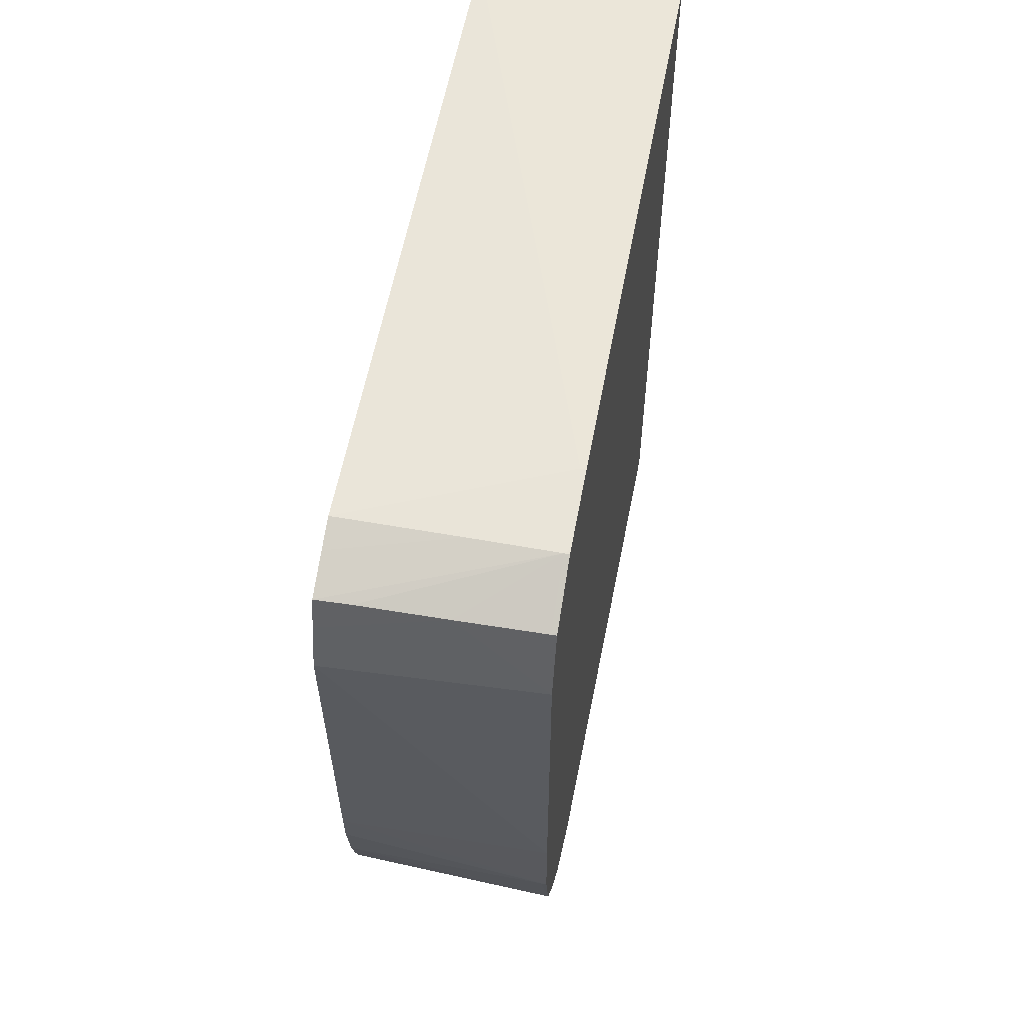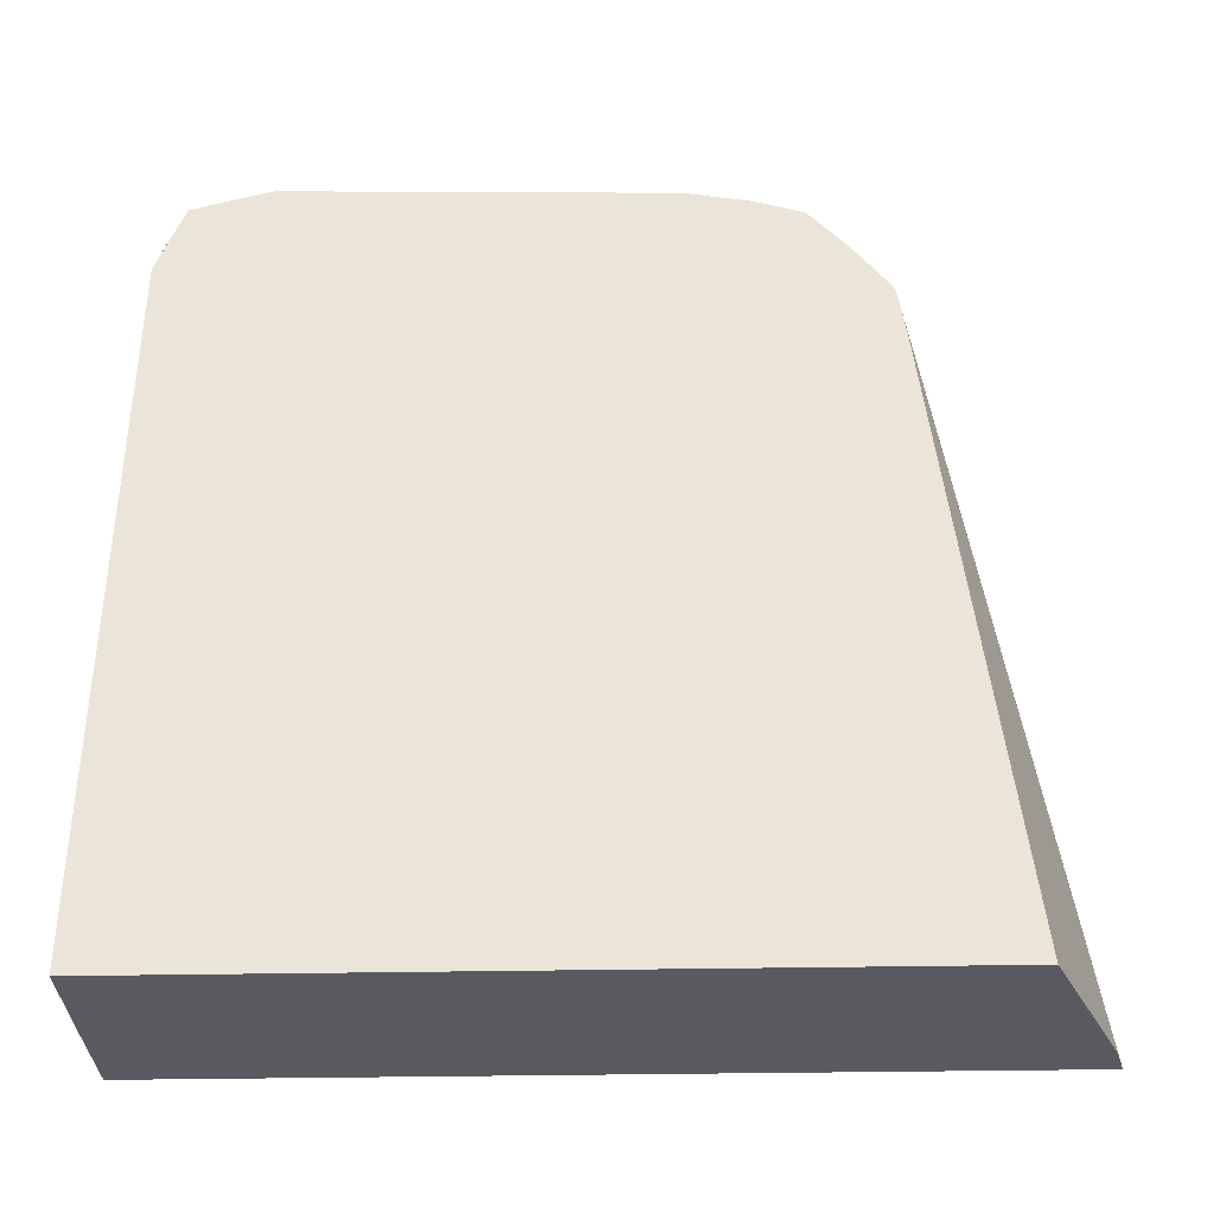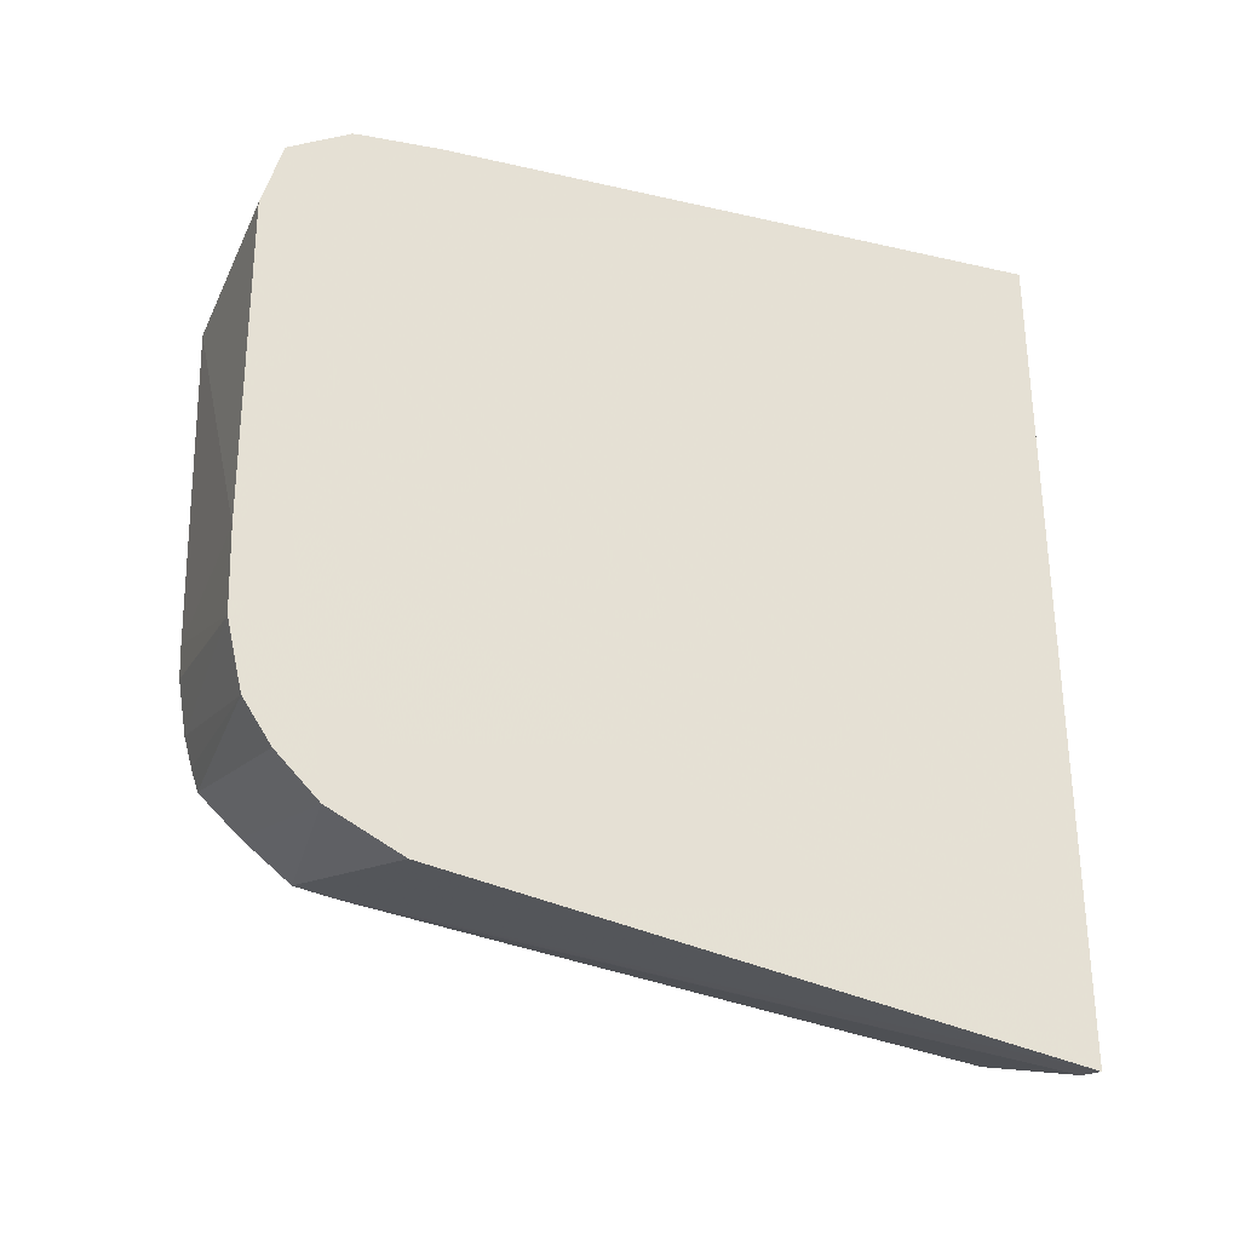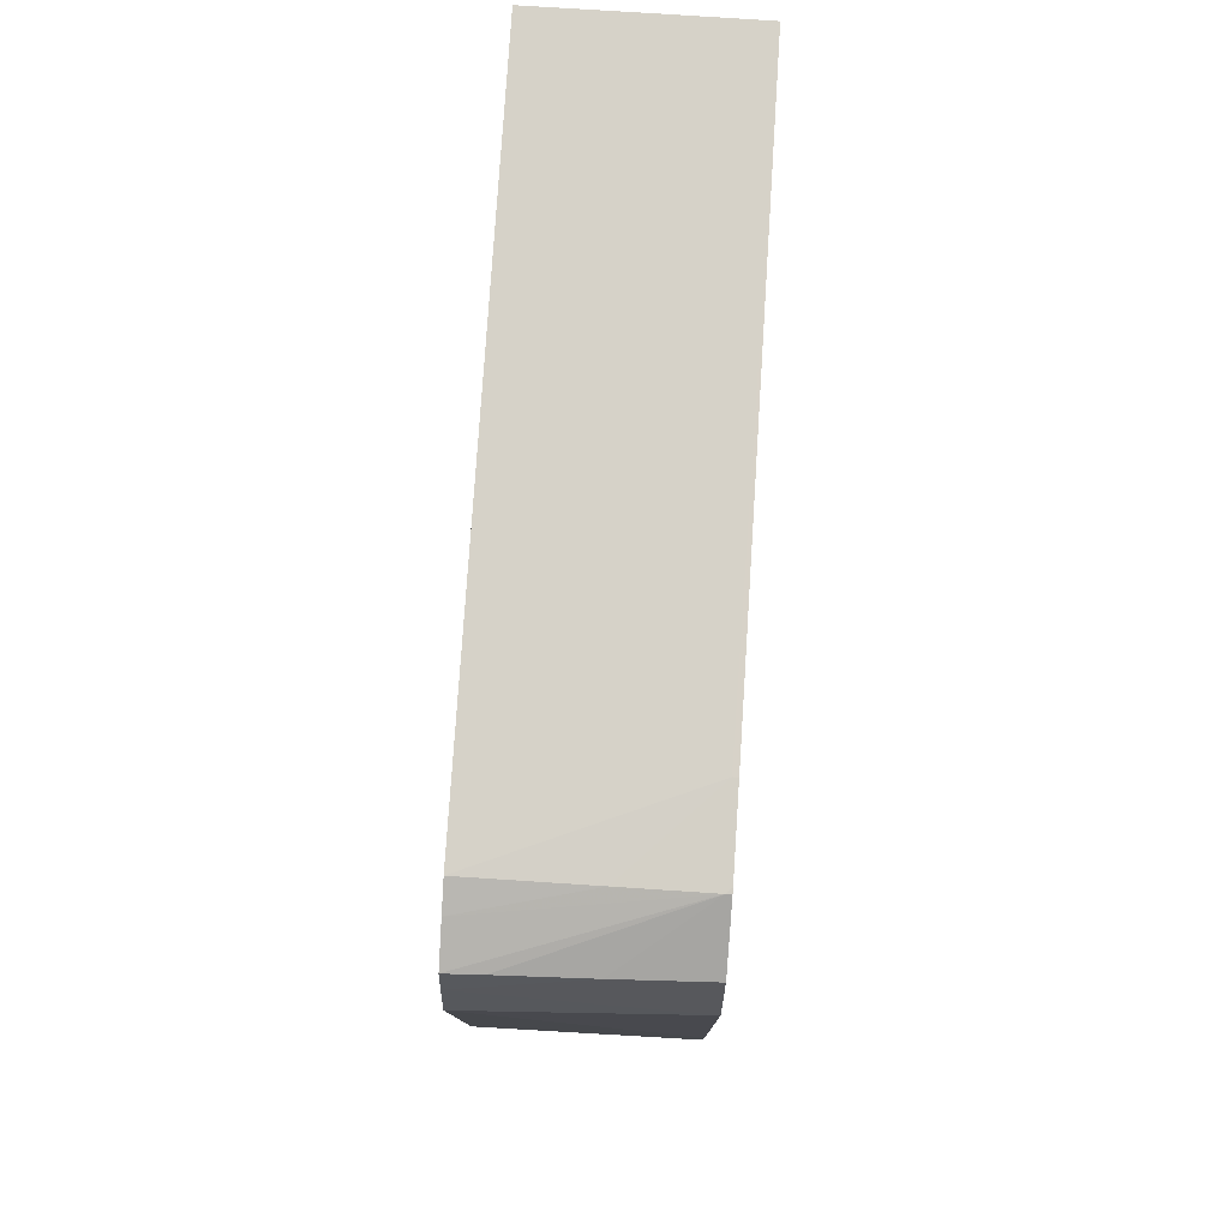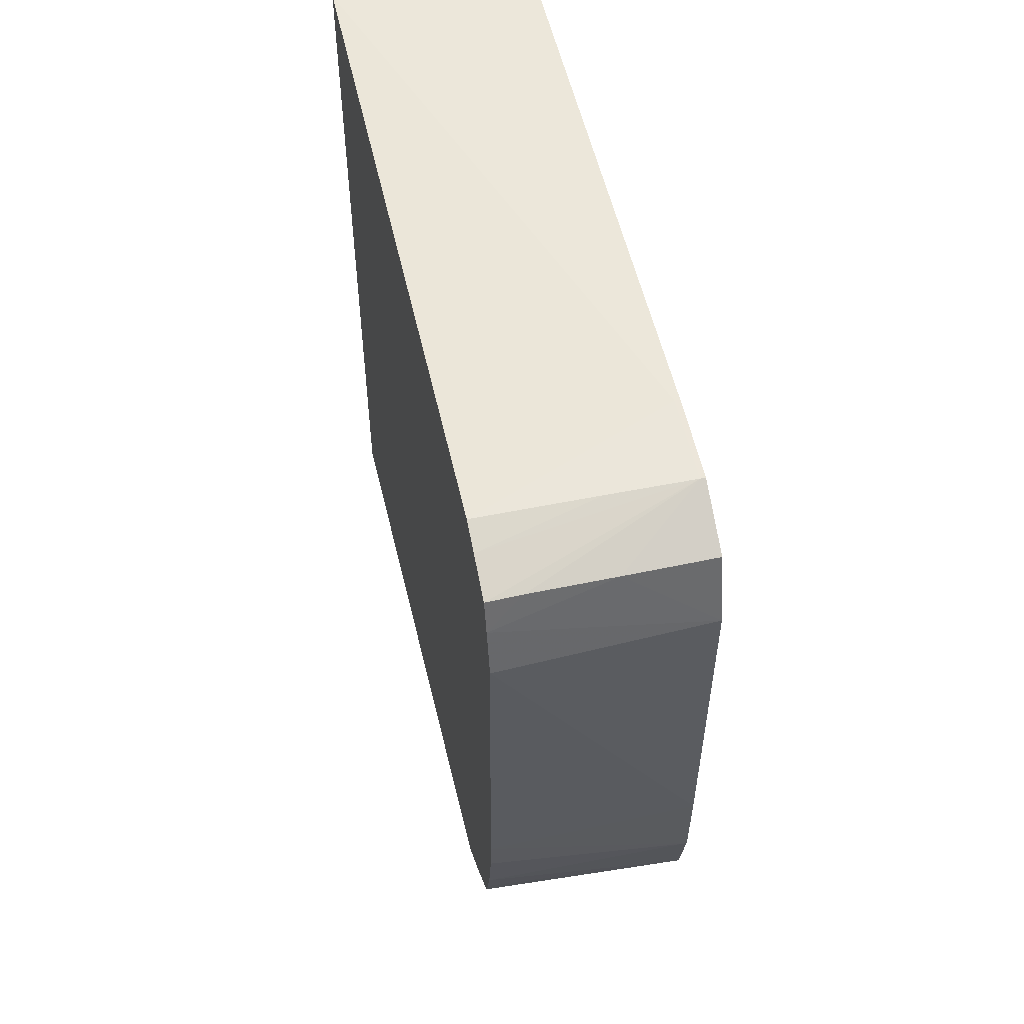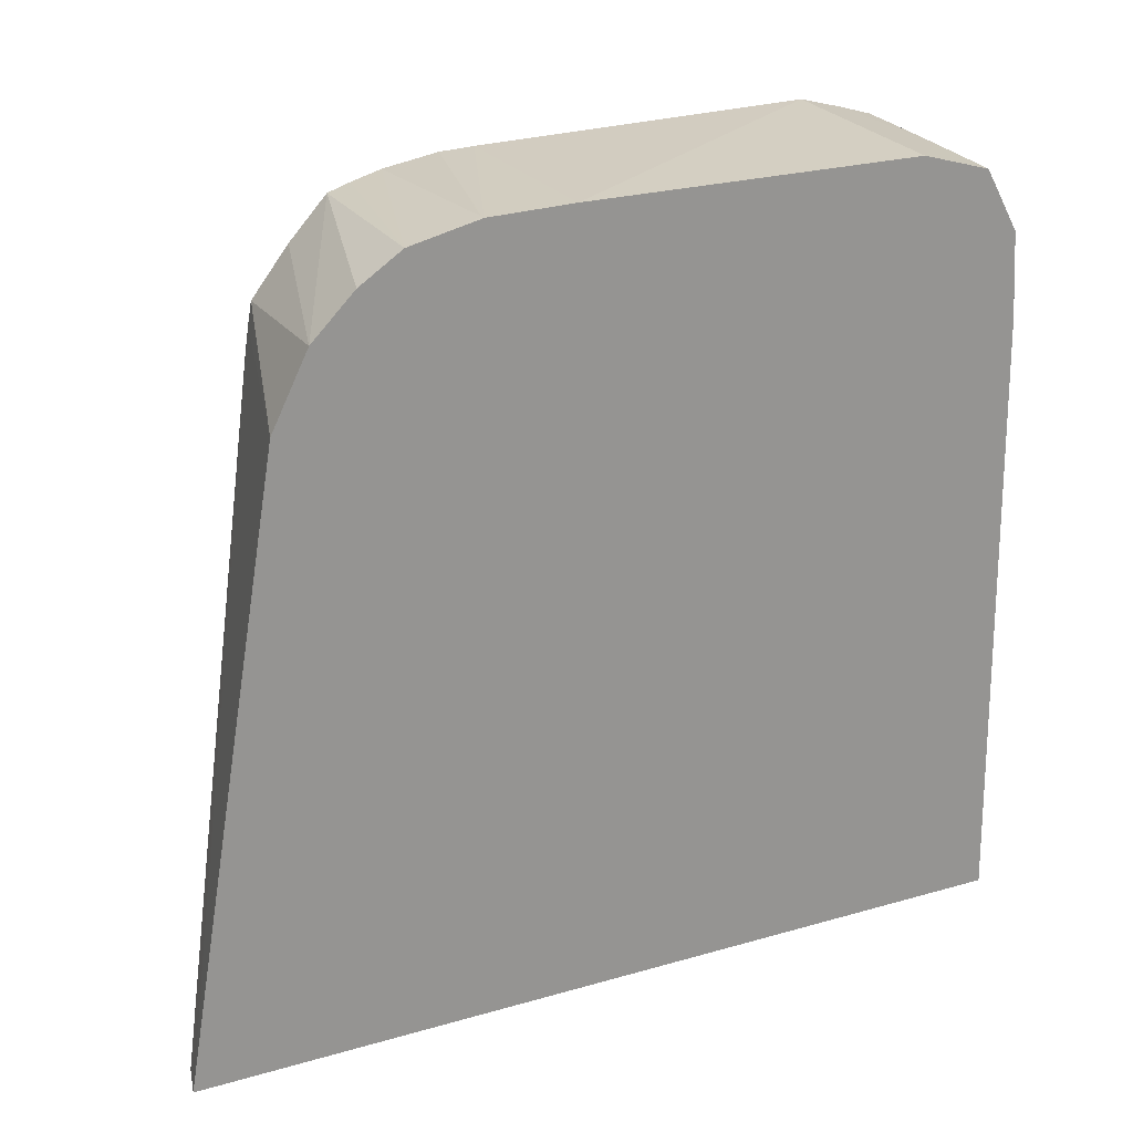
<metadata>
{"format":"obj","ext":"obj","renderer":"f3d","projection":"perspective","resolution":1024,"background":"white","views":[{"elev":56.4,"azim":10.5,"up":"+Y"},{"elev":-31.9,"azim":-88.4,"up":"+Z"},{"elev":-30.6,"azim":70.8,"up":"+Y"},{"elev":76.8,"azim":3.7,"up":"+Y"},{"elev":53.0,"azim":-12.5,"up":"+Y"},{"elev":23.0,"azim":63.9,"up":"+Z"}]}
</metadata>
<code>
v 0.0003649 0.03562 0.03371
v 0.003568 0.03562 0.03356
v 0.0003649 0.03632 0.03353
v 0.0003649 0.03043 0.03356
v 0.003568 0.03043 0.03351
v 0.003568 0.03667 0.03327
v 0.003486 0.03668 0.03327
v 0.002189 0.03674 0.03333
v 0.0008919 0.03679 0.03337
v 0.0003649 0.0368 0.03339
v 0.0003649 0.0299 0.03353
v 0.003568 0.02913 0.03346
v 0.003568 0.03671 0.03322
v 0.003568 0.0372 0.03235
v 0.003486 0.0372 0.03235
v 0.0003649 0.03705 0.03278
v 0.0003649 0.02906 0.03339
v 0.003486 0.02913 0.03346
v 0.003568 0.02806 0.03321
v 0.003568 0.03721 0.03227
v 0.003568 0.03728 0.03105
v 0.003486 0.03728 0.03105
v 0.002189 0.03721 0.03235
v 0.0003649 0.03722 0.03235
v 0.0003649 0.02861 0.03326
v 0.0003649 0.02827 0.03314
v 0.003568 0.02742 0.03278
v 0.003568 0.03742 0.02193
v 0.002189 0.03743 0.02193
v 0.0003649 0.03743 0.02193
v 0.0003649 0.02809 0.03295
v 0.003568 0.02678 0.03214
v 0.003568 0.02467 0.02193
v 0.0003649 0.02586 0.02193
v 0.0003649 0.0277 0.03252
v 0.003568 0.02625 0.0311
v 0.0003649 0.02714 0.0318
v 0.003568 0.02622 0.03105
v 0.0003649 0.02708 0.03147
v 0.003038 0.02481 0.02193
v 0.0003649 0.02701 0.03105
f 1 2 3
f 1 3 10
f 1 10 16
f 1 16 24
f 1 24 30
f 1 30 34
f 1 34 41
f 1 41 39
f 1 39 37
f 1 37 35
f 1 35 31
f 1 31 26
f 1 26 25
f 1 25 17
f 1 17 11
f 1 11 4
f 1 4 5
f 1 5 2
f 2 6 7
f 2 7 8
f 2 8 3
f 2 5 12
f 2 12 19
f 2 19 27
f 2 27 32
f 2 32 36
f 2 36 38
f 2 38 33
f 2 33 28
f 2 28 21
f 2 21 20
f 2 20 14
f 2 14 13
f 2 13 6
f 3 8 9
f 3 9 10
f 4 11 12
f 4 12 5
f 6 13 7
f 7 13 14
f 7 14 15
f 7 15 8
f 8 15 9
f 9 15 10
f 10 15 16
f 11 17 18
f 11 18 12
f 12 18 19
f 14 20 15
f 15 20 21
f 15 21 22
f 15 22 23
f 15 23 16
f 16 23 24
f 17 25 19
f 17 19 18
f 19 26 27
f 19 25 26
f 21 28 22
f 22 24 23
f 22 28 29
f 22 29 30
f 22 30 24
f 26 31 32
f 26 32 27
f 28 33 40
f 28 40 34
f 28 34 30
f 28 30 29
f 31 35 32
f 32 35 37
f 32 37 36
f 33 38 39
f 33 39 40
f 34 40 41
f 36 37 38
f 37 39 38
f 39 41 40

</code>
